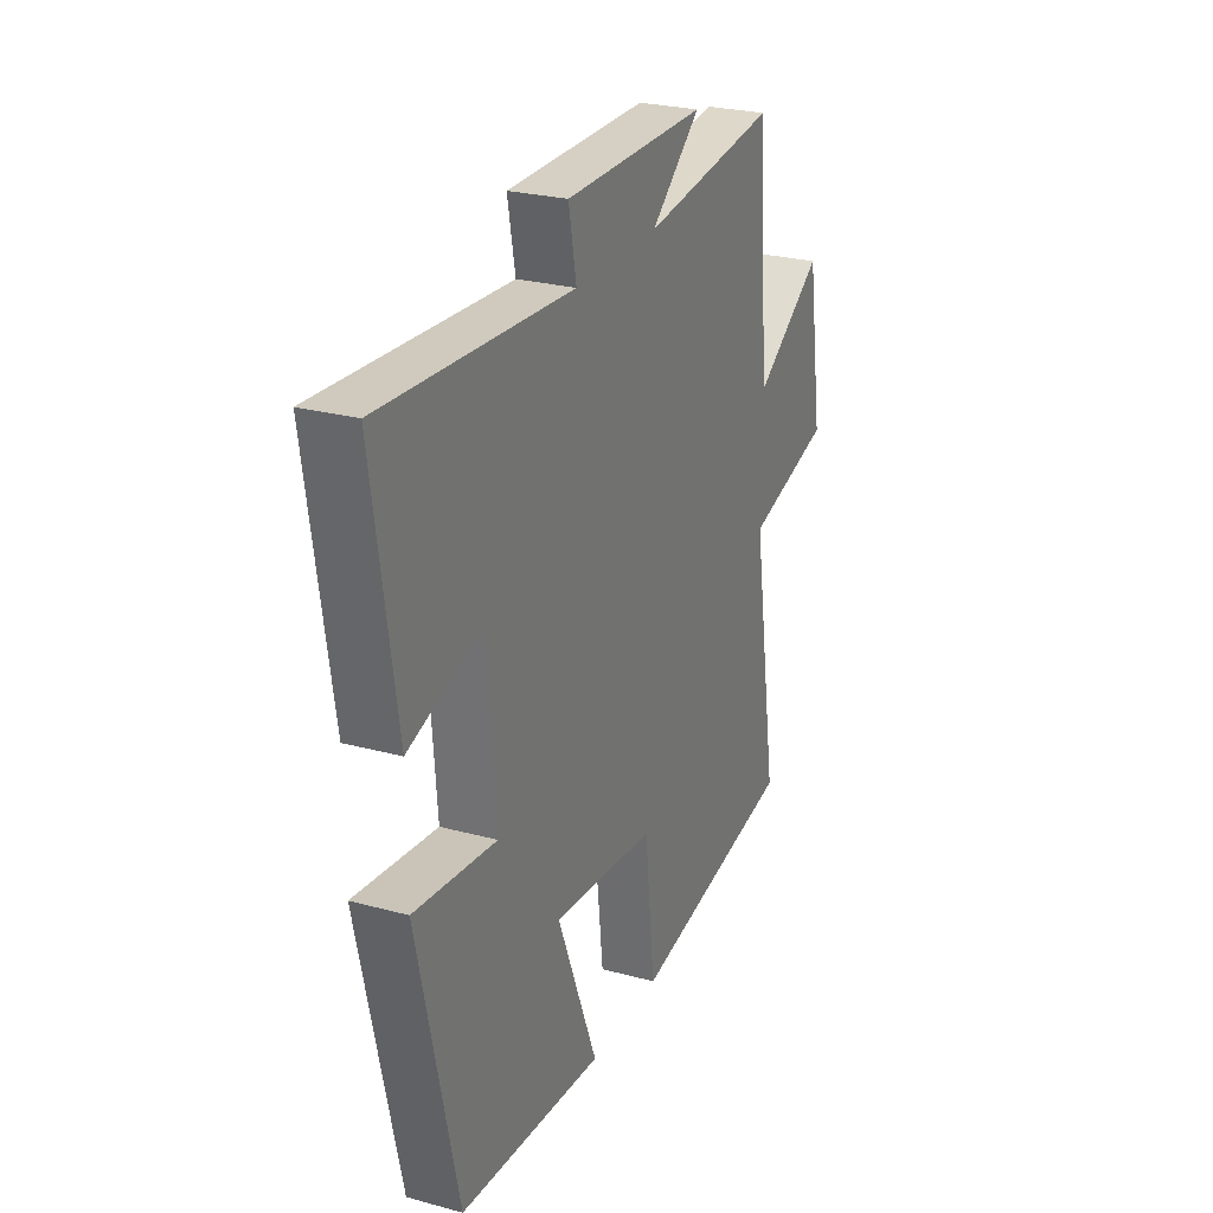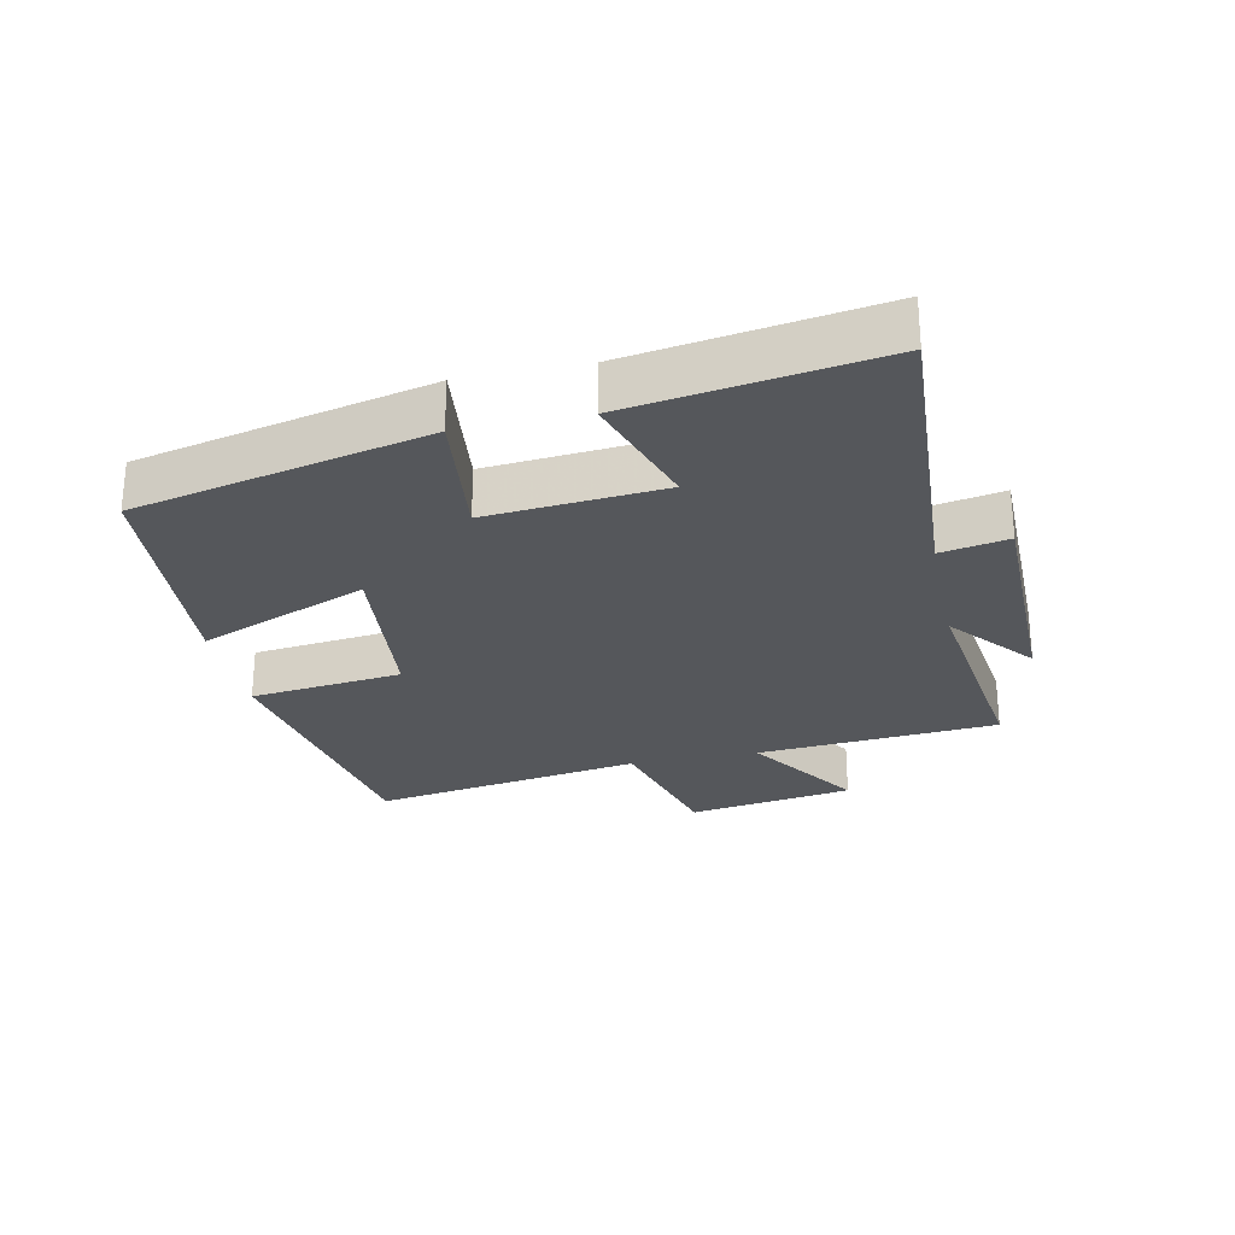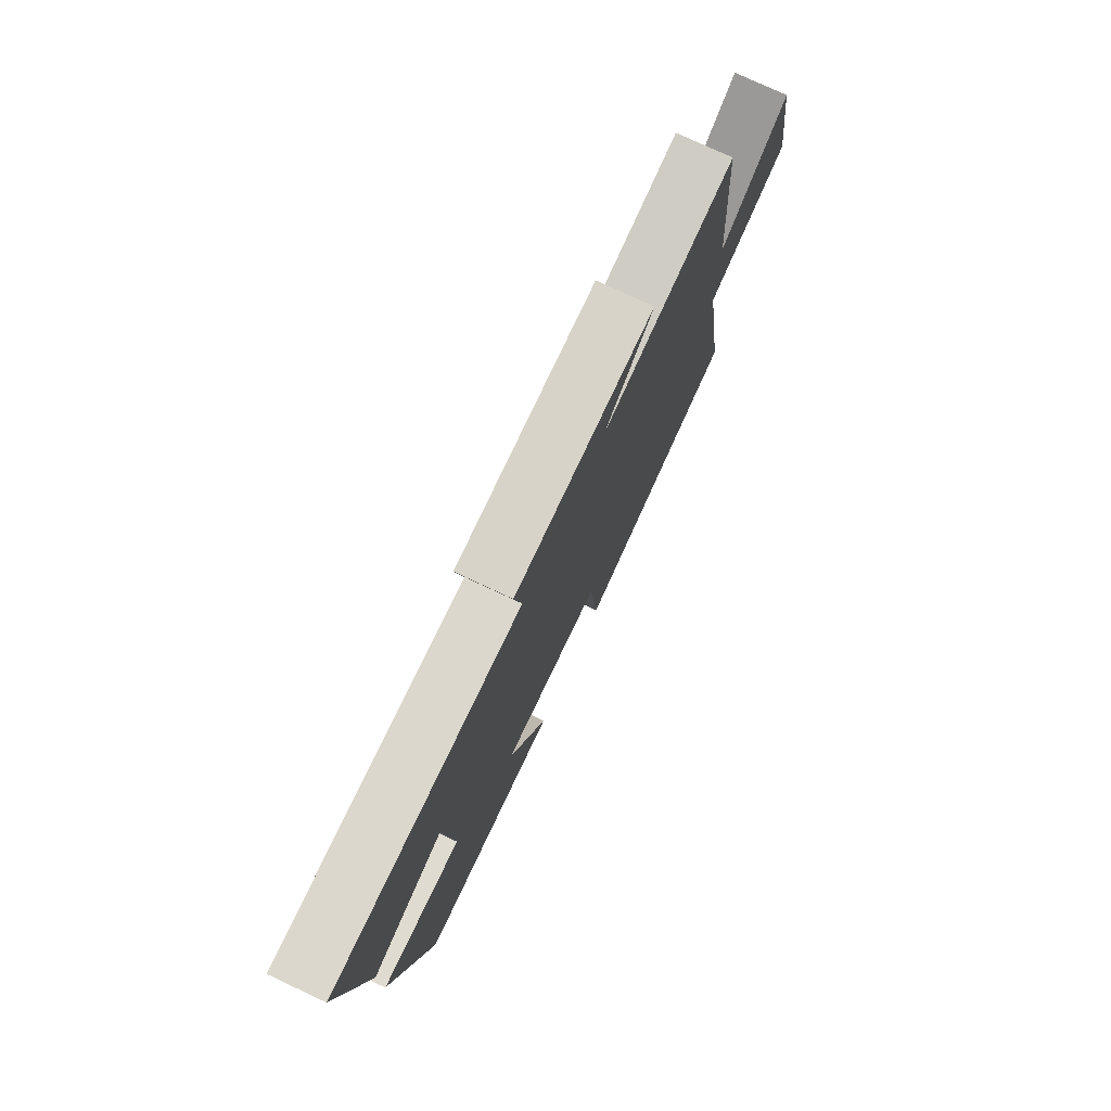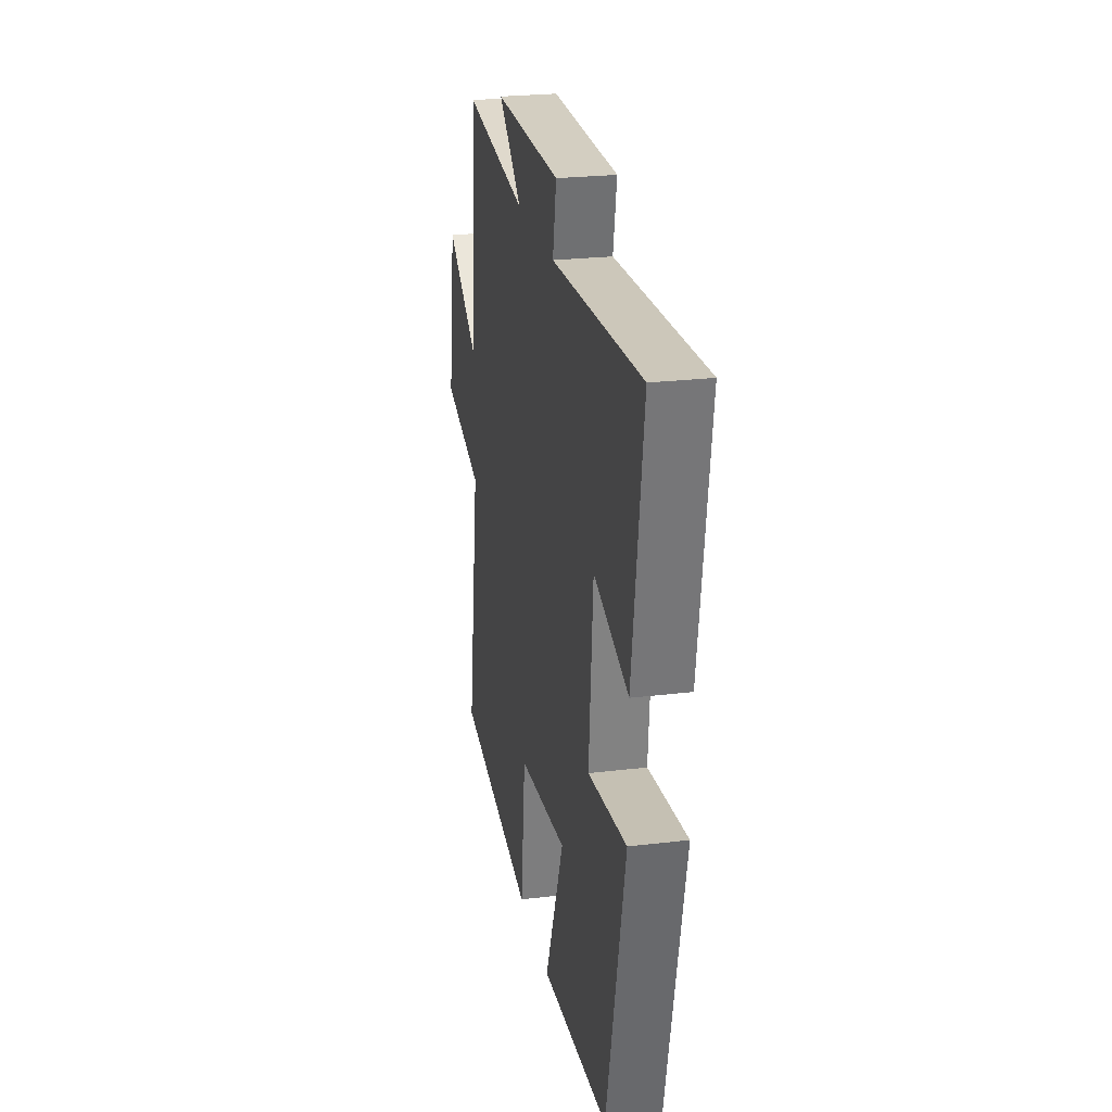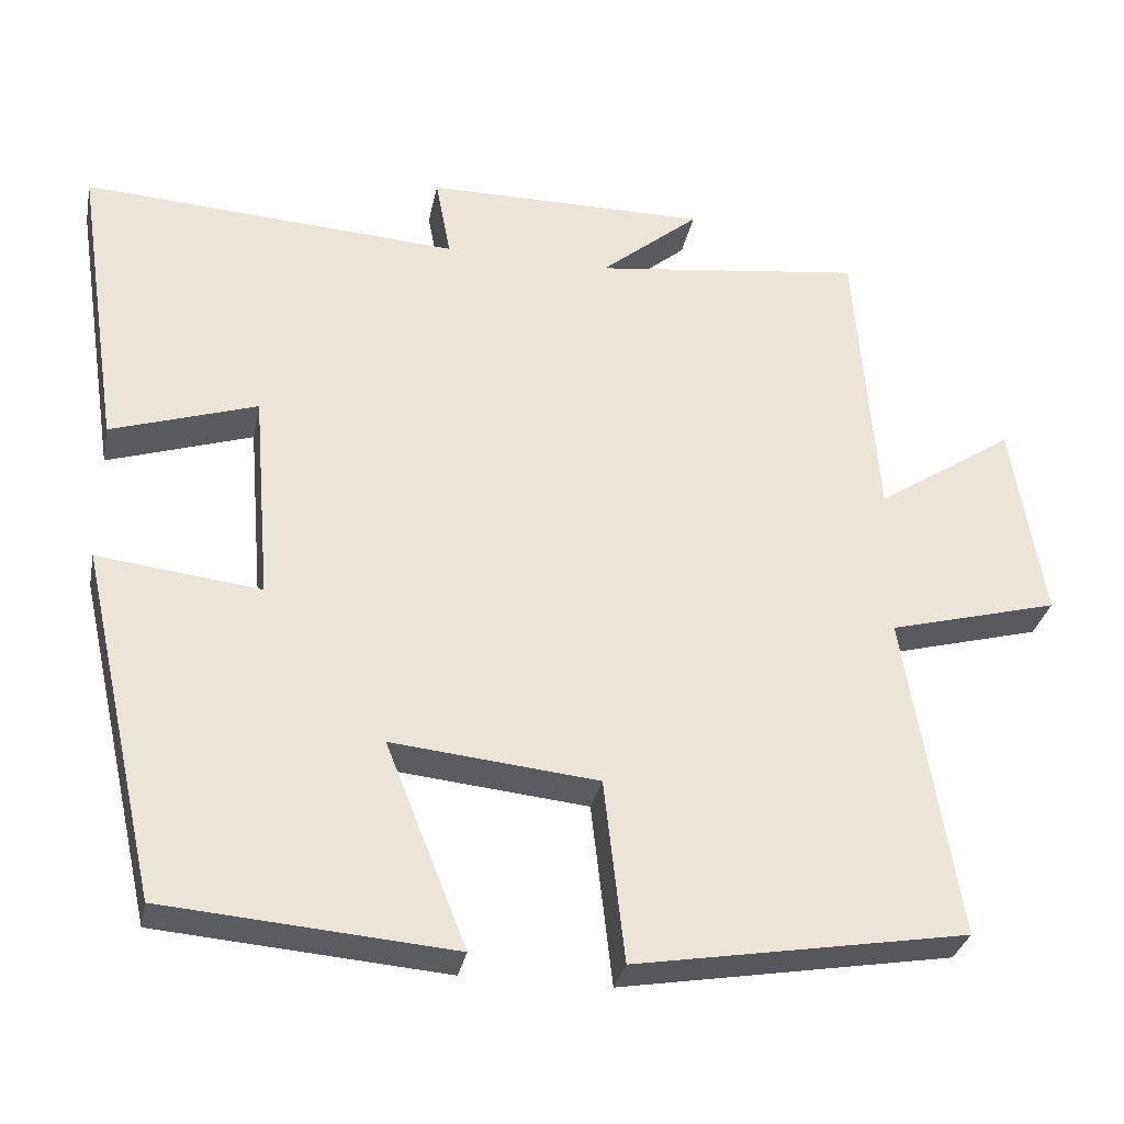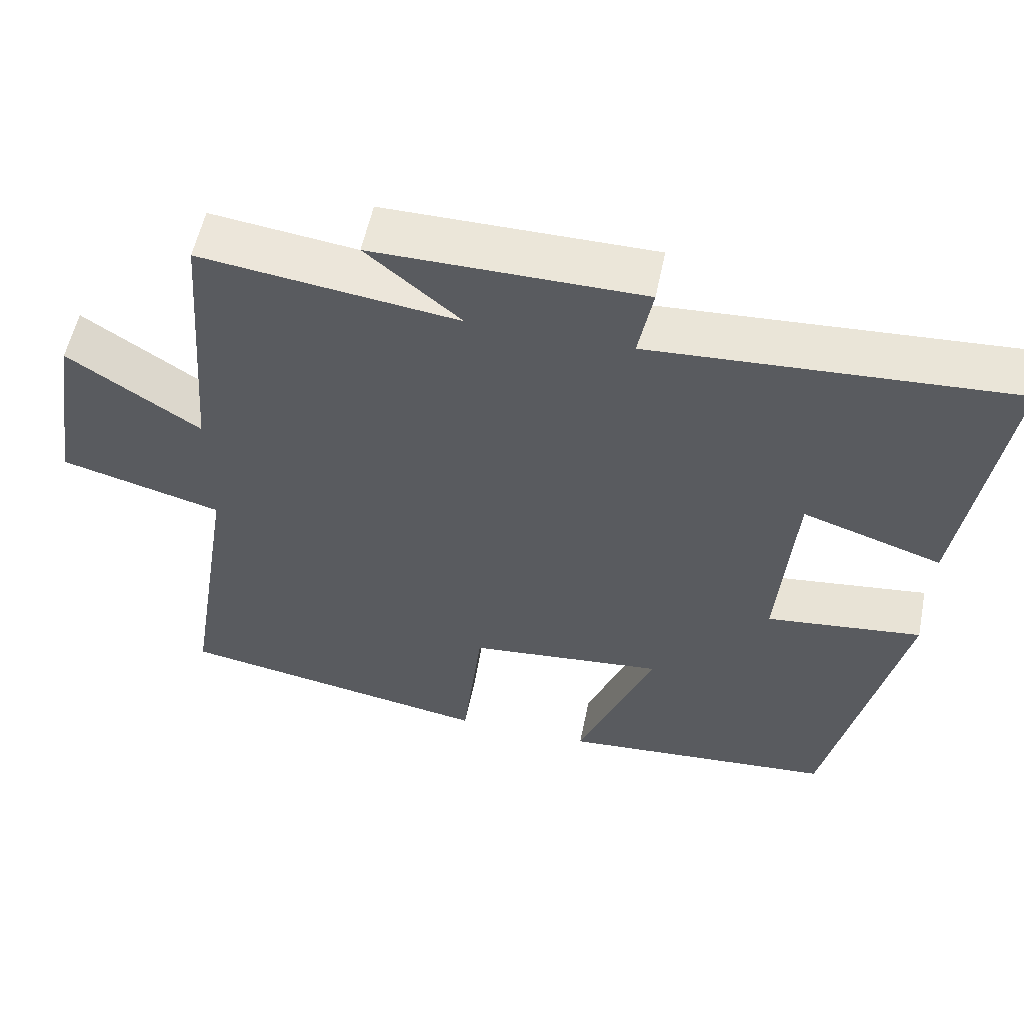
<metadata>
{"format":"obj","ext":"obj","renderer":"f3d","projection":"perspective","resolution":1024,"background":"white","views":[{"elev":25.8,"azim":-66.6,"up":"+Z"},{"elev":-26.8,"azim":-77.9,"up":"+Y"},{"elev":76.7,"azim":-64.9,"up":"+Z"},{"elev":24.8,"azim":-101.1,"up":"+Z"},{"elev":-31.5,"azim":-11.3,"up":"+Z"},{"elev":55.7,"azim":-168.5,"up":"+Z"}]}
</metadata>
<code>
v -0.401 0.07 -0.471
v -0.5 0.07 -0.029
v -0.294 0.07 -0.053
v -0.316 0.07 0.213
v -0.5 0.07 0.153
v -0.557 0.07 0.529
v -0.081 0.07 0.5
v -0.1 0.07 0.602
v 0.256 0.07 0.604
v 0.131 0.07 0.5
v 0.472 0.07 0.544
v 0.5 0.07 0.178
v 0.675 0.07 0.294
v 0.715 0.07 0.042
v 0.5 0.07 -0.016
v 0.566 0.07 -0.428
v 0.147 0.07 -0.5
v 0.121 0.07 -0.269
v -0.139 0.07 -0.243
v -0.037 0.07 -0.5
v -0.401 0 -0.471
v -0.5 0 -0.029
v -0.294 0 -0.053
v -0.316 0 0.213
v -0.5 0 0.153
v -0.557 0 0.529
v -0.081 0 0.5
v -0.1 0 0.602
v 0.256 0 0.604
v 0.131 0 0.5
v 0.472 0 0.544
v 0.5 0 0.178
v 0.675 0 0.294
v 0.715 0 0.042
v 0.5 0 -0.016
v 0.566 0 -0.428
v 0.147 0 -0.5
v 0.121 0 -0.269
v -0.139 0 -0.243
v -0.037 0 -0.5
f 1 2 3
f 20 1 3
f 19 20 3
f 18 19 3 4
f 15 16 17 18
f 15 18 4
f 12 13 14 15
f 12 15 4
f 11 12 4
f 10 11 4
f 7 8 9 10
f 7 10 4 5
f 5 6 7
f 23 22 21
f 23 21 40
f 23 40 39
f 24 23 39 38
f 38 37 36 35
f 24 38 35
f 35 34 33 32
f 24 35 32
f 24 32 31
f 24 31 30
f 30 29 28 27
f 25 24 30 27
f 27 26 25
f 1 21 22 2
f 2 22 23 3
f 3 23 24 4
f 4 24 25 5
f 5 25 26 6
f 6 26 27 7
f 7 27 28 8
f 8 28 29 9
f 9 29 30 10
f 10 30 31 11
f 11 31 32 12
f 12 32 33 13
f 13 33 34 14
f 14 34 35 15
f 15 35 36 16
f 16 36 37 17
f 17 37 38 18
f 18 38 39 19
f 19 39 40 20
f 20 40 21 1

</code>
